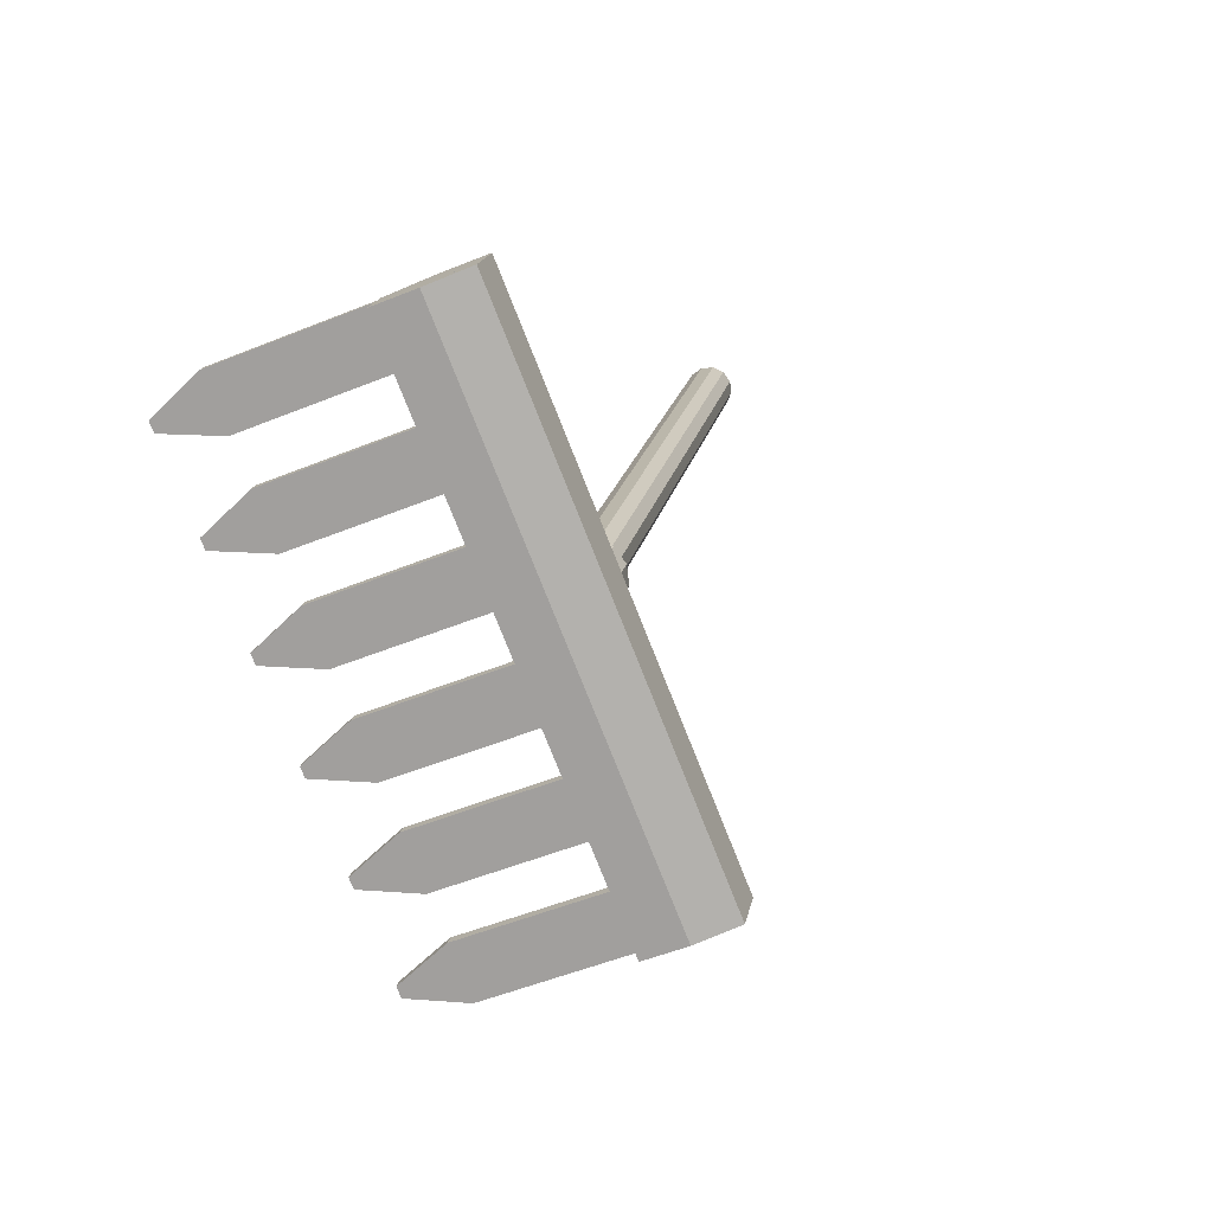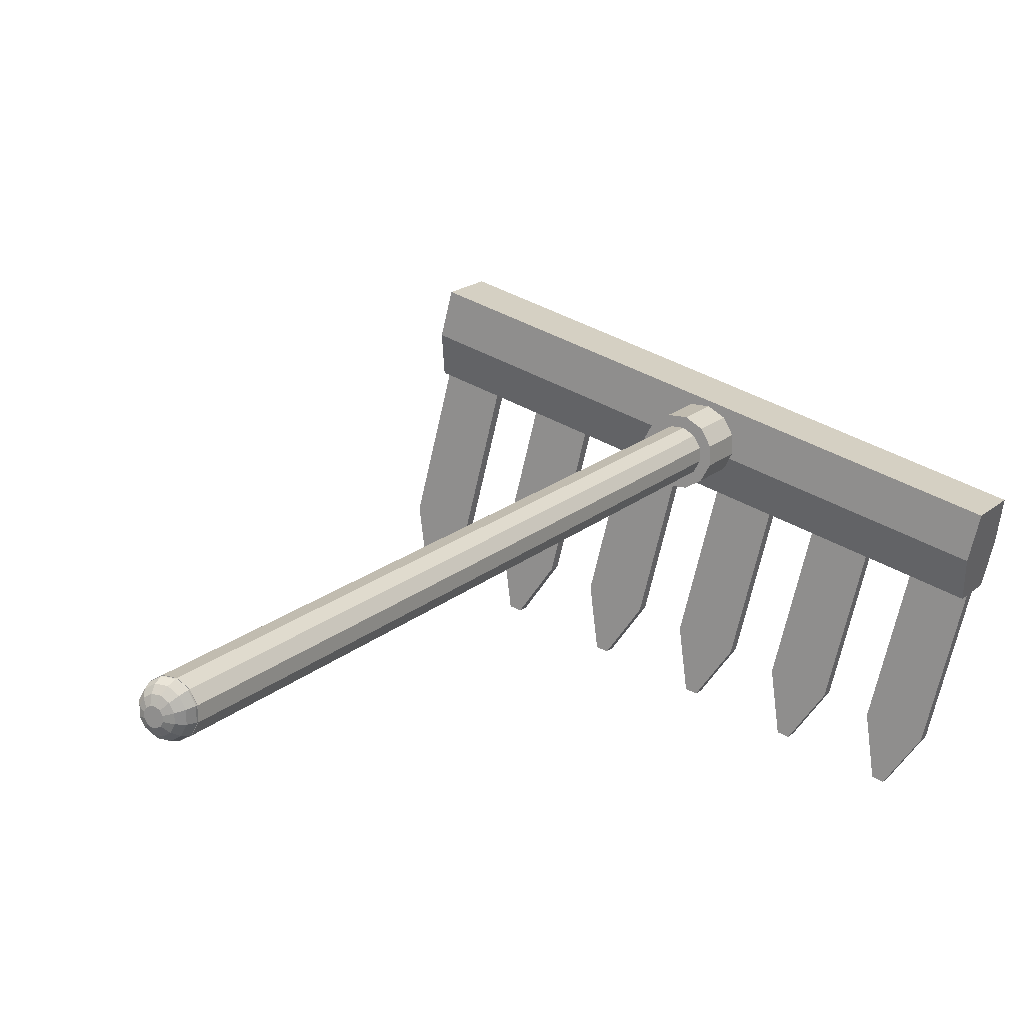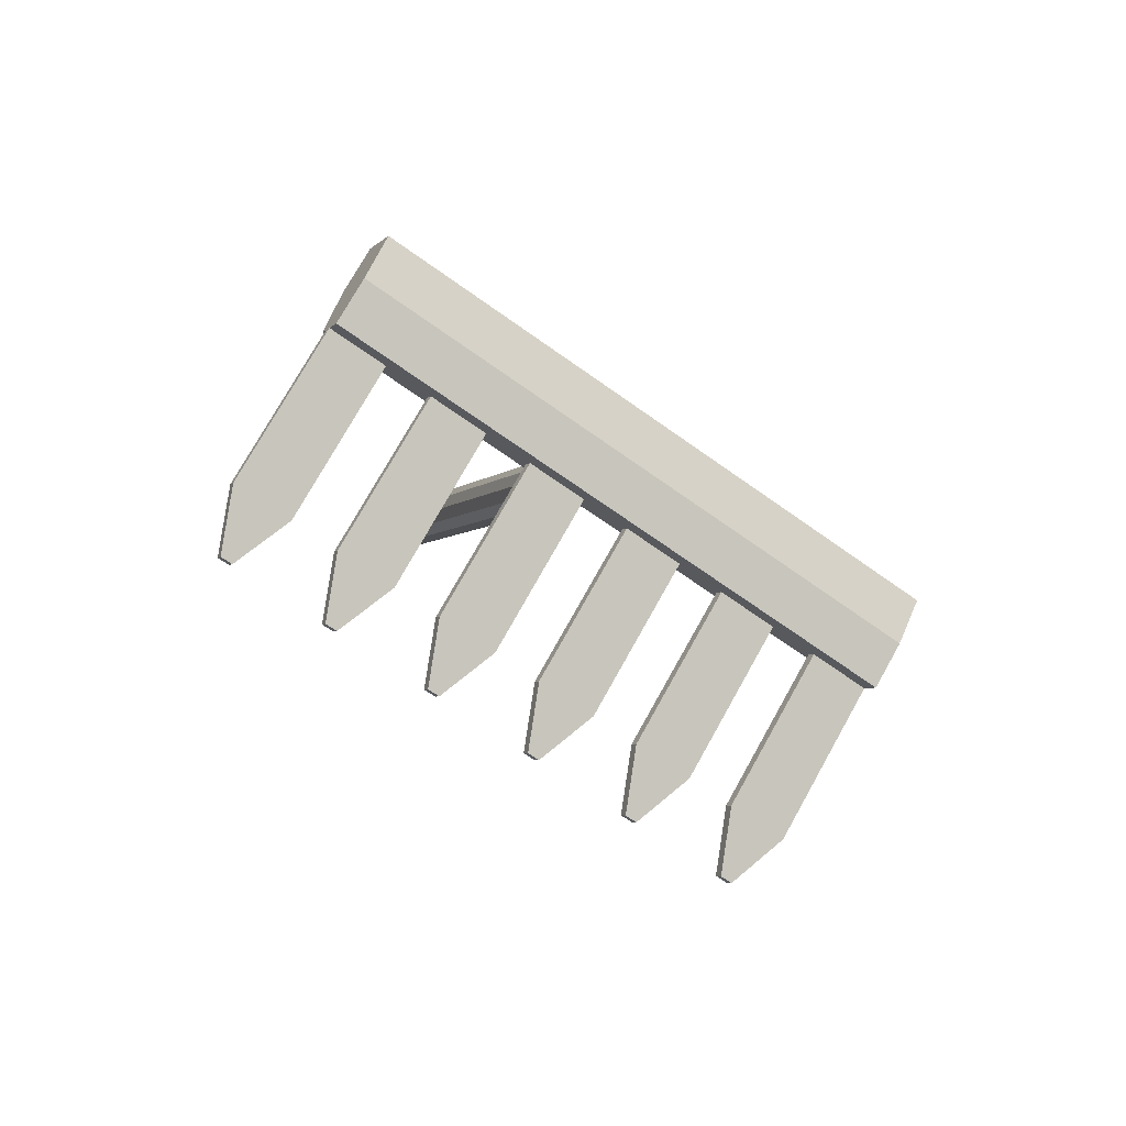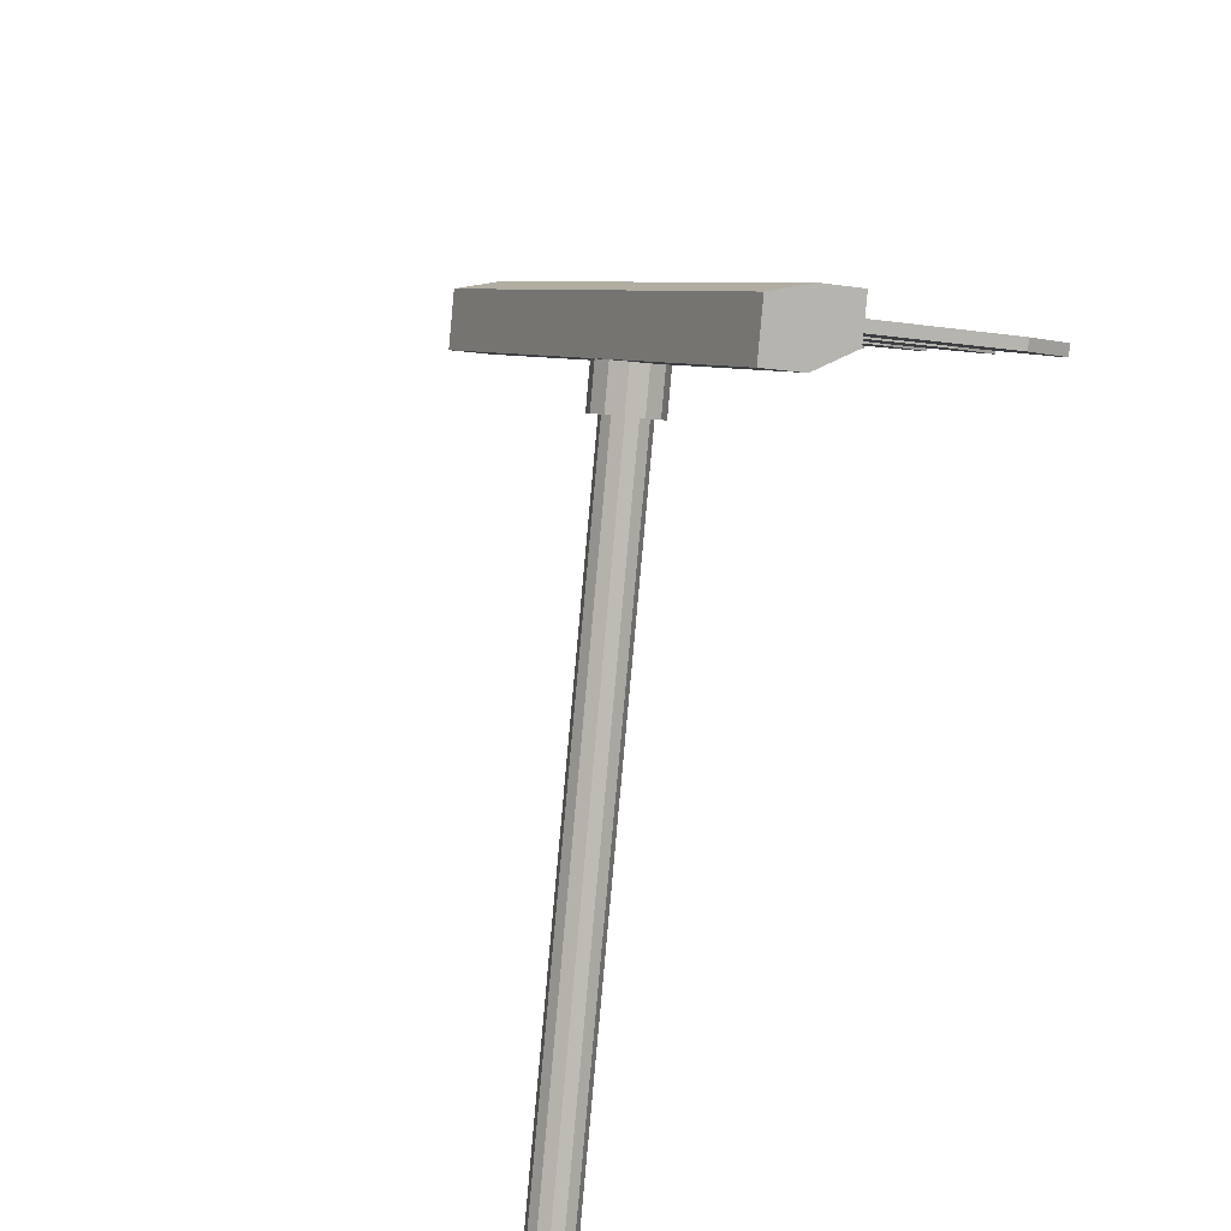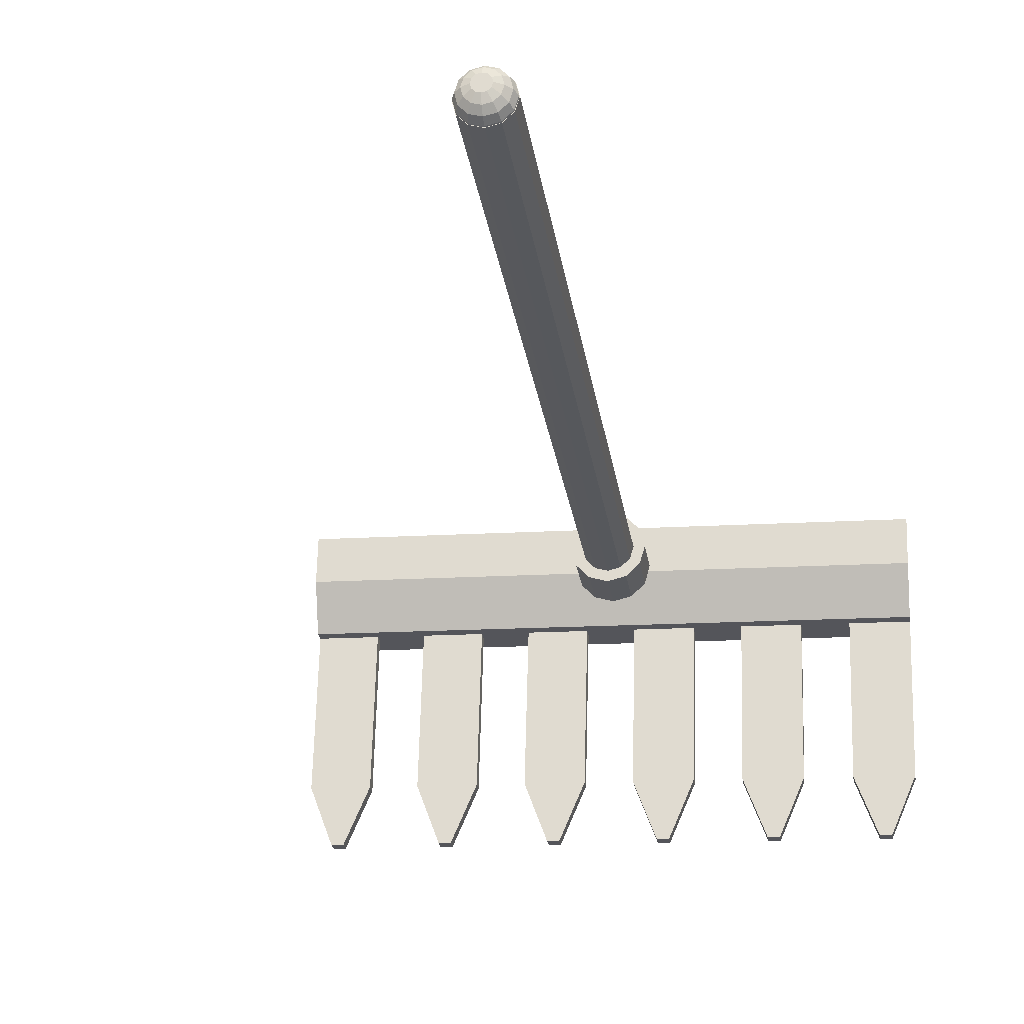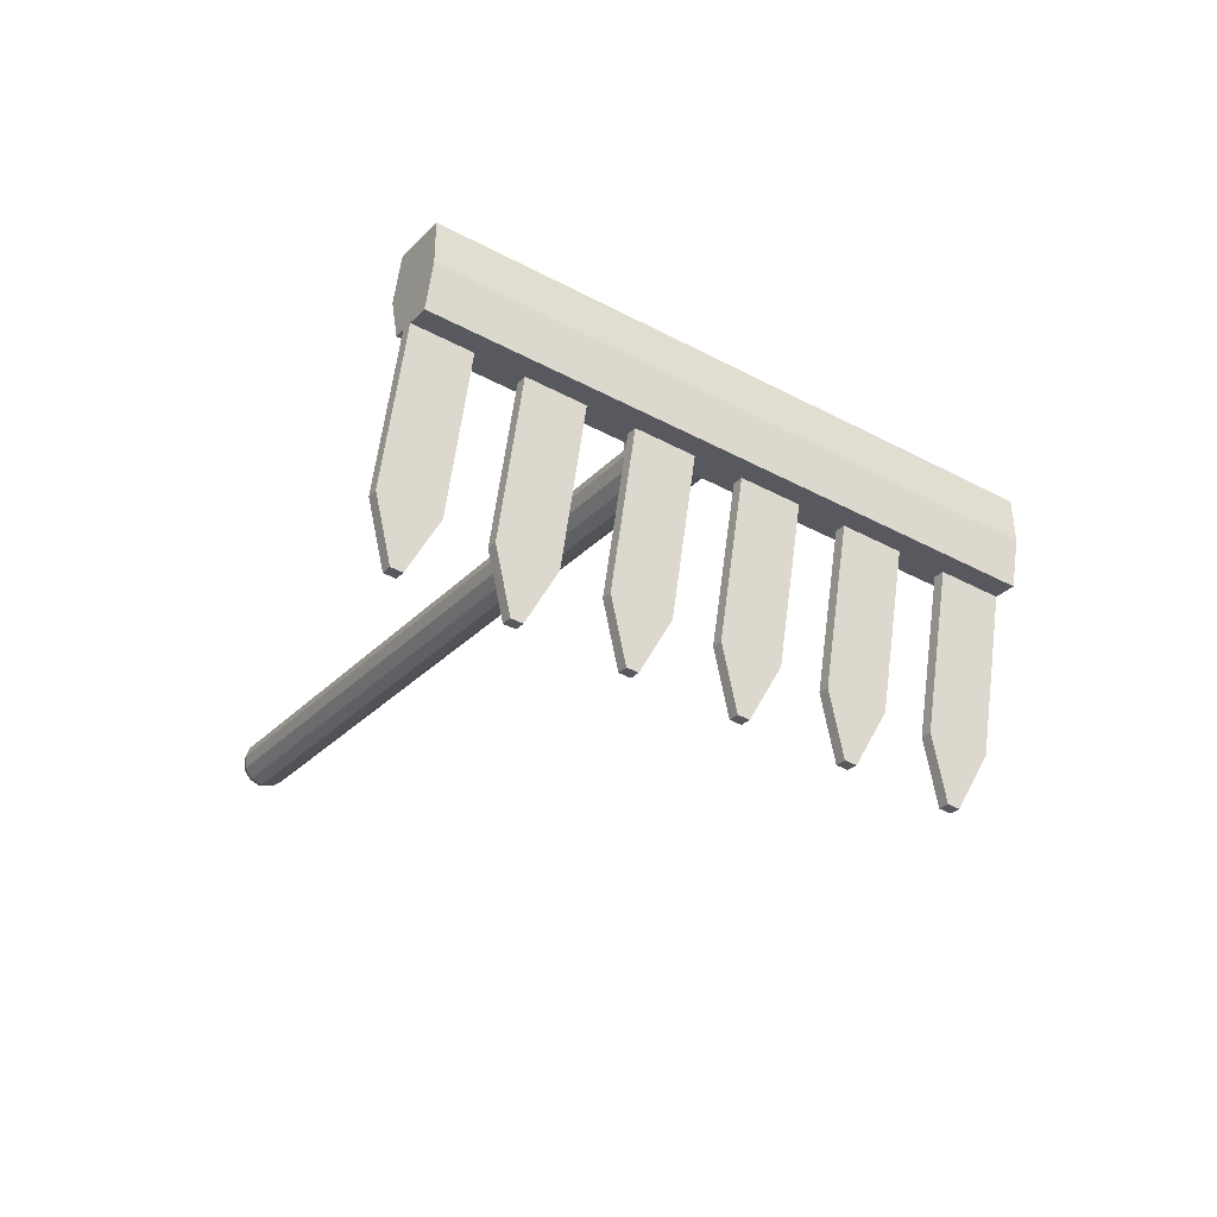
<metadata>
{"format":"obj","ext":"obj","renderer":"f3d","projection":"perspective","resolution":1024,"background":"white","views":[{"elev":67.5,"azim":61.5,"up":"+Z"},{"elev":47.7,"azim":-114.4,"up":"+Y"},{"elev":50.4,"azim":14.9,"up":"+Z"},{"elev":43.8,"azim":-125.4,"up":"+Z"},{"elev":1.4,"azim":-139.7,"up":"+Y"},{"elev":38.1,"azim":-8.6,"up":"+Z"}]}
</metadata>
<code>
v -0.1421 -0.04142 0.247
v -0.1315 -0.005562 0.2612
v 0.2911 -0.02478 -0.005512
v 0.2805 -0.06064 -0.01972
v -0.1606 -0.02377 0.2162
v 0.2619 -0.04298 -0.05043
v 0.2632 0.001705 -0.05158
v -0.1593 0.02092 0.2151
v -0.1487 0.05678 0.2293
v -0.1255 0.03471 0.2677
v 0.297 0.0155 0.001014
v 0.2738 0.03757 -0.03737
v 0.2354 -0.1728 -0.08301
v 0.1932 -0.1709 -0.05634
v 0.2488 0.01735 0.01823
v 0.291 0.01543 -0.008439
v 0.2308 -0.1684 -0.09069
v 0.2864 0.01984 -0.01612
v 0.2441 0.02176 0.01055
v 0.1885 -0.1665 -0.06402
v 0.2006 -0.2125 -0.09777
v 0.2053 -0.2169 -0.0901
v 0.1922 -0.2121 -0.09244
v 0.1968 -0.2165 -0.08476
v 0.03834 0.06117 0.06602
v 0.05015 0.05692 0.05643
v 0.06977 0.03828 0.08886
v 0.05796 0.04253 0.09845
v 0.05662 0.04648 0.04651
v 0.07625 0.02783 0.07894
v 0.05604 0.03265 0.03891
v 0.07566 0.014 0.07134
v 0.04854 0.01913 0.03567
v 0.06817 0.0004817 0.06811
v 0.03615 0.009543 0.03766
v 0.05577 -0.009101 0.0701
v 0.02217 0.006465 0.04435
v 0.0418 -0.01218 0.07678
v 0.01037 0.01072 0.05394
v 0.02999 -0.007929 0.08637
v 0.003887 0.02116 0.06386
v 0.02351 0.002512 0.09629
v 0.004473 0.03499 0.07145
v 0.0241 0.01635 0.1039
v 0.01197 0.04851 0.07469
v 0.03159 0.02987 0.1071
v 0.02436 0.05809 0.0727
v 0.04399 0.03945 0.1051
v -0.2994 0.3309 -0.4489
v -0.2942 0.3402 -0.4466
v -0.1383 0.1921 -0.189
v -0.1435 0.1827 -0.1912
v -0.2856 0.3469 -0.448
v -0.1297 0.1987 -0.1904
v -0.2759 0.349 -0.4527
v -0.12 0.2009 -0.195
v -0.2678 0.346 -0.4593
v -0.1119 0.1979 -0.2016
v -0.2633 0.3388 -0.4662
v -0.1074 0.1907 -0.2085
v -0.2637 0.3292 -0.4714
v -0.1078 0.1811 -0.2138
v -0.2689 0.3199 -0.4737
v -0.113 0.1718 -0.216
v -0.2775 0.3132 -0.4723
v -0.1216 0.1651 -0.2146
v -0.2871 0.3111 -0.4677
v -0.1312 0.163 -0.21
v -0.2953 0.3141 -0.461
v -0.1394 0.1659 -0.2033
v -0.2998 0.3213 -0.4541
v -0.1439 0.1732 -0.1965
v 0.01241 0.03463 0.06645
v 0.0176 0.04399 0.06869
v 0.02618 0.05062 0.06731
v 0.03585 0.05275 0.06268
v 0.04403 0.04981 0.05604
v 0.04851 0.04258 0.04918
v 0.0481 0.03301 0.04392
v 0.04292 0.02365 0.04168
v 0.03433 0.01701 0.04305
v 0.02466 0.01488 0.04768
v 0.01649 0.01782 0.05432
v 0.012 0.02505 0.06119
v -0.2903 0.3383 -0.4746
v -0.2944 0.3323 -0.4739
v -0.2916 0.3313 -0.4762
v -0.2959 0.3348 -0.4715
v -0.2958 0.3381 -0.4697
v -0.294 0.3413 -0.469
v -0.2911 0.3435 -0.4694
v -0.2878 0.3443 -0.471
v -0.285 0.3432 -0.4733
v -0.2834 0.3408 -0.4756
v -0.2836 0.3375 -0.4774
v -0.2853 0.3343 -0.4782
v -0.2883 0.332 -0.4777
v -0.2968 0.3259 -0.4713
v -0.2916 0.324 -0.4756
v -0.2997 0.3305 -0.4669
v -0.2994 0.3367 -0.4635
v -0.2961 0.3427 -0.4621
v -0.2906 0.347 -0.463
v -0.2844 0.3483 -0.466
v -0.2791 0.3464 -0.4702
v -0.2762 0.3418 -0.4746
v -0.2765 0.3356 -0.478
v -0.2798 0.3296 -0.4795
v -0.2853 0.3254 -0.4786
v -0.2973 0.3198 -0.4672
v -0.2902 0.3173 -0.473
v -0.3012 0.3261 -0.4613
v -0.3008 0.3344 -0.4567
v -0.2963 0.3425 -0.4548
v -0.2889 0.3482 -0.456
v -0.2805 0.3501 -0.46
v -0.2734 0.3475 -0.4657
v -0.2695 0.3413 -0.4717
v -0.2699 0.333 -0.4762
v -0.2744 0.3249 -0.4782
v -0.2818 0.3191 -0.477
v -0.2957 0.3149 -0.462
v -0.2877 0.312 -0.4686
v -0.3001 0.322 -0.4553
v -0.2997 0.3314 -0.4501
v -0.2946 0.3407 -0.4479
v -0.2862 0.3472 -0.4492
v -0.2766 0.3493 -0.4538
v -0.2686 0.3464 -0.4603
v -0.2642 0.3393 -0.4671
v -0.2646 0.3298 -0.4723
v -0.2697 0.3206 -0.4745
v -0.2781 0.3141 -0.4731
v -0.2923 0.3116 -0.4564
v -0.2843 0.3088 -0.4629
v -0.2967 0.3188 -0.4496
v -0.2963 0.3282 -0.4444
v -0.2912 0.3374 -0.4422
v -0.2828 0.3439 -0.4436
v -0.2732 0.346 -0.4482
v -0.2652 0.3432 -0.4547
v -0.2608 0.336 -0.4615
v -0.2612 0.3266 -0.4666
v -0.2663 0.3174 -0.4688
v -0.2747 0.3108 -0.4675
v -0.2875 0.3105 -0.451
v -0.2804 0.308 -0.4567
v -0.2913 0.3168 -0.445
v -0.291 0.3251 -0.4405
v -0.2865 0.3332 -0.4385
v -0.2791 0.3389 -0.4397
v -0.2707 0.3408 -0.4437
v -0.2636 0.3382 -0.4495
v -0.2597 0.3319 -0.4554
v -0.2601 0.3237 -0.46
v -0.2646 0.3155 -0.4619
v -0.272 0.3098 -0.4607
v -0.2818 0.3116 -0.4465
v -0.2765 0.3097 -0.4508
v -0.2847 0.3162 -0.4421
v -0.2844 0.3224 -0.4387
v -0.2811 0.3284 -0.4372
v -0.2756 0.3327 -0.4381
v -0.2693 0.334 -0.4411
v -0.2641 0.3322 -0.4454
v -0.2612 0.3275 -0.4498
v -0.2615 0.3214 -0.4532
v -0.2648 0.3153 -0.4546
v -0.2703 0.3111 -0.4537
v -0.2759 0.3148 -0.4434
v -0.2731 0.3138 -0.4457
v -0.2775 0.3173 -0.4411
v -0.2773 0.3205 -0.4393
v -0.2756 0.3237 -0.4385
v -0.2726 0.326 -0.439
v -0.2693 0.3267 -0.4405
v -0.2665 0.3257 -0.4428
v -0.265 0.3233 -0.4452
v -0.2651 0.32 -0.447
v -0.2669 0.3168 -0.4477
v -0.2698 0.3145 -0.4473
v -0.2706 0.3197 -0.4421
v 0.1594 -0.1694 -0.03501
v 0.1171 -0.1675 -0.008339
v 0.1727 0.02081 0.06623
v 0.215 0.01889 0.03956
v 0.1547 -0.165 -0.04268
v 0.2103 0.0233 0.03189
v 0.1681 0.02522 0.05855
v 0.1125 -0.163 -0.01602
v 0.1246 -0.209 -0.04977
v 0.1292 -0.2134 -0.04209
v 0.1161 -0.2086 -0.04444
v 0.1208 -0.2131 -0.03676
v 0.0833 -0.1659 0.01299
v 0.04105 -0.164 0.03966
v 0.09668 0.02427 0.1142
v 0.1389 0.02235 0.08756
v 0.07866 -0.1615 0.005317
v 0.1343 0.02676 0.07989
v 0.09203 0.02868 0.1066
v 0.0364 -0.1596 0.03198
v 0.04851 -0.2056 -0.00177
v 0.05316 -0.21 0.005907
v 0.04006 -0.2052 0.003563
v 0.04471 -0.2096 0.01124
v 0.007248 -0.1625 0.061
v -0.035 -0.1605 0.08766
v 0.02062 0.02773 0.1622
v 0.06287 0.0258 0.1356
v 0.002603 -0.1581 0.05332
v 0.05823 0.03022 0.1279
v 0.01598 0.03214 0.1546
v -0.03965 -0.1561 0.07999
v -0.02754 -0.2021 0.04623
v -0.0229 -0.2065 0.05391
v -0.03599 -0.2017 0.05156
v -0.03135 -0.2061 0.05924
v -0.1449 -0.1555 0.157
v -0.1871 -0.1536 0.1837
v -0.1315 0.03464 0.2582
v -0.08923 0.03272 0.2316
v -0.1495 -0.1511 0.1493
v -0.09387 0.03713 0.2239
v -0.1361 0.03906 0.2506
v -0.1918 -0.1492 0.176
v -0.1796 -0.1952 0.1422
v -0.175 -0.1996 0.1499
v -0.1881 -0.1948 0.1476
v -0.1835 -0.1992 0.1552
v -0.0688 -0.159 0.109
v -0.1111 -0.1571 0.1357
v -0.05543 0.03118 0.2102
v -0.01318 0.02926 0.1836
v -0.07345 -0.1546 0.1013
v -0.01782 0.03368 0.1759
v -0.06007 0.0356 0.2026
v -0.1157 -0.1527 0.128
v -0.1036 -0.1986 0.09423
v -0.09895 -0.2031 0.1019
v -0.112 -0.1983 0.09957
v -0.1074 -0.2027 0.1072
f 4 3 2 1
f 8 7 6 5
f 2 10 9 8 5 1
f 6 7 12 11 3 4
f 5 6 4 1
f 11 12 9 10
f 8 9 12 7
f 3 11 10 2
f 16 15 14 13
f 20 19 18 17
f 22 21 17 13
f 18 19 15 16
f 17 18 16 13
f 15 19 20 14
f 21 23 20 17
f 23 24 14 20
f 24 22 13 14
f 24 23 21 22
f 28 27 26 25
f 27 30 29 26
f 30 32 31 29
f 32 34 33 31
f 34 36 35 33
f 36 38 37 35
f 38 40 39 37
f 40 42 41 39
f 42 44 43 41
f 44 46 45 43
f 46 48 47 45
f 48 28 25 47
f 25 26 29 31 33 35 37 39 41 43 45 47
f 48 46 44 42 40 38 36 34 32 30 27 28
f 52 52 51 50 49
f 51 51 54 53 50
f 54 54 56 55 53
f 56 56 58 57 55
f 58 58 60 59 57
f 60 62 61 59
f 62 64 63 61
f 64 64 66 65 63
f 66 68 67 65
f 68 68 70 69 67
f 70 70 72 71 69
f 72 72 52 49 71
f 87 86 85
f 86 88 85
f 88 89 85
f 89 90 85
f 90 91 85
f 91 92 85
f 92 93 85
f 93 94 85
f 94 95 85
f 95 96 85
f 96 97 85
f 97 87 85
f 99 98 86 87
f 98 100 88 86
f 100 101 89 88
f 101 102 90 89
f 102 103 91 90
f 103 104 92 91
f 104 105 93 92
f 105 106 94 93
f 106 107 95 94
f 107 108 96 95
f 108 109 97 96
f 109 99 87 97
f 111 110 98 99
f 110 112 100 98
f 112 113 101 100
f 113 114 102 101
f 114 115 103 102
f 115 116 104 103
f 116 117 105 104
f 117 118 106 105
f 118 119 107 106
f 119 120 108 107
f 120 121 109 108
f 121 111 99 109
f 123 122 110 111
f 122 124 112 110
f 124 125 113 112
f 125 126 114 113
f 126 127 115 114
f 127 128 116 115
f 128 129 117 116
f 129 130 118 117
f 130 131 119 118
f 131 132 120 119
f 132 133 121 120
f 133 123 111 121
f 135 134 122 123
f 134 136 124 122
f 136 137 125 124
f 137 138 126 125
f 138 139 127 126
f 139 140 128 127
f 140 141 129 128
f 141 142 130 129
f 142 143 131 130
f 143 144 132 131
f 144 145 133 132
f 145 135 123 133
f 147 146 134 135
f 146 148 136 134
f 148 149 137 136
f 149 150 138 137
f 150 151 139 138
f 151 152 140 139
f 152 153 141 140
f 153 154 142 141
f 154 155 143 142
f 155 156 144 143
f 156 157 145 144
f 157 147 135 145
f 159 158 146 147
f 158 160 148 146
f 160 161 149 148
f 161 162 150 149
f 162 163 151 150
f 163 164 152 151
f 164 165 153 152
f 165 166 154 153
f 166 167 155 154
f 167 168 156 155
f 168 169 157 156
f 169 159 147 157
f 171 170 158 159
f 170 172 160 158
f 172 173 161 160
f 173 174 162 161
f 174 175 163 162
f 175 176 164 163
f 176 177 165 164
f 177 178 166 165
f 178 179 167 166
f 179 180 168 167
f 180 181 169 168
f 181 171 159 169
f 182 170 171
f 182 172 170
f 182 173 172
f 182 174 173
f 182 175 174
f 182 176 175
f 182 177 176
f 182 178 177
f 182 179 178
f 182 180 179
f 182 181 180
f 182 171 181
f 186 185 184 183
f 190 189 188 187
f 192 191 187 183
f 188 189 185 186
f 187 188 186 183
f 185 189 190 184
f 191 193 190 187
f 193 194 184 190
f 194 192 183 184
f 194 193 191 192
f 198 197 196 195
f 202 201 200 199
f 204 203 199 195
f 200 201 197 198
f 199 200 198 195
f 197 201 202 196
f 203 205 202 199
f 205 206 196 202
f 206 204 195 196
f 206 205 203 204
f 210 209 208 207
f 214 213 212 211
f 216 215 211 207
f 212 213 209 210
f 211 212 210 207
f 209 213 214 208
f 215 217 214 211
f 217 218 208 214
f 218 216 207 208
f 218 217 215 216
f 222 221 220 219
f 226 225 224 223
f 228 227 223 219
f 224 225 221 222
f 223 224 222 219
f 221 225 226 220
f 227 229 226 223
f 229 230 220 226
f 230 228 219 220
f 230 229 227 228
f 234 233 232 231
f 238 237 236 235
f 240 239 235 231
f 236 237 233 234
f 235 236 234 231
f 233 237 238 232
f 239 241 238 235
f 241 242 232 238
f 242 240 231 232
f 242 241 239 240
f 49 50 53 55 57 59 61 63 65 67 69 71
f 84 83 82 81 80 79 78 77 76 75 74 73
f 62 79 80 64
f 64 80 81 66
f 66 81 82 68
f 68 82 83 70
f 70 83 84 72
f 72 84 73 52
f 52 73 74 51
f 51 74 75 54
f 54 75 76 56
f 56 76 77 58
f 58 77 78 60
f 60 78 79 62

</code>
